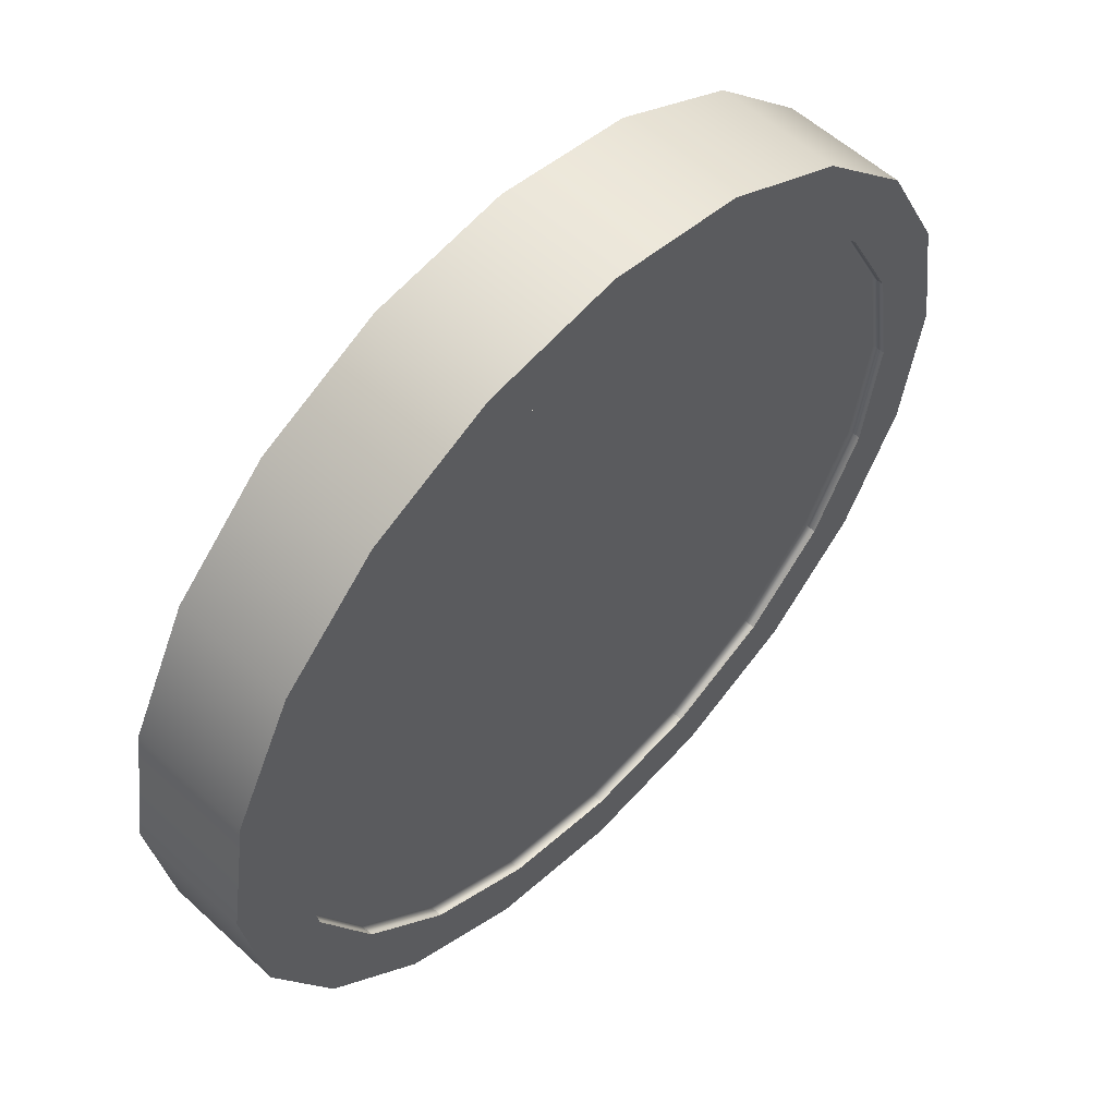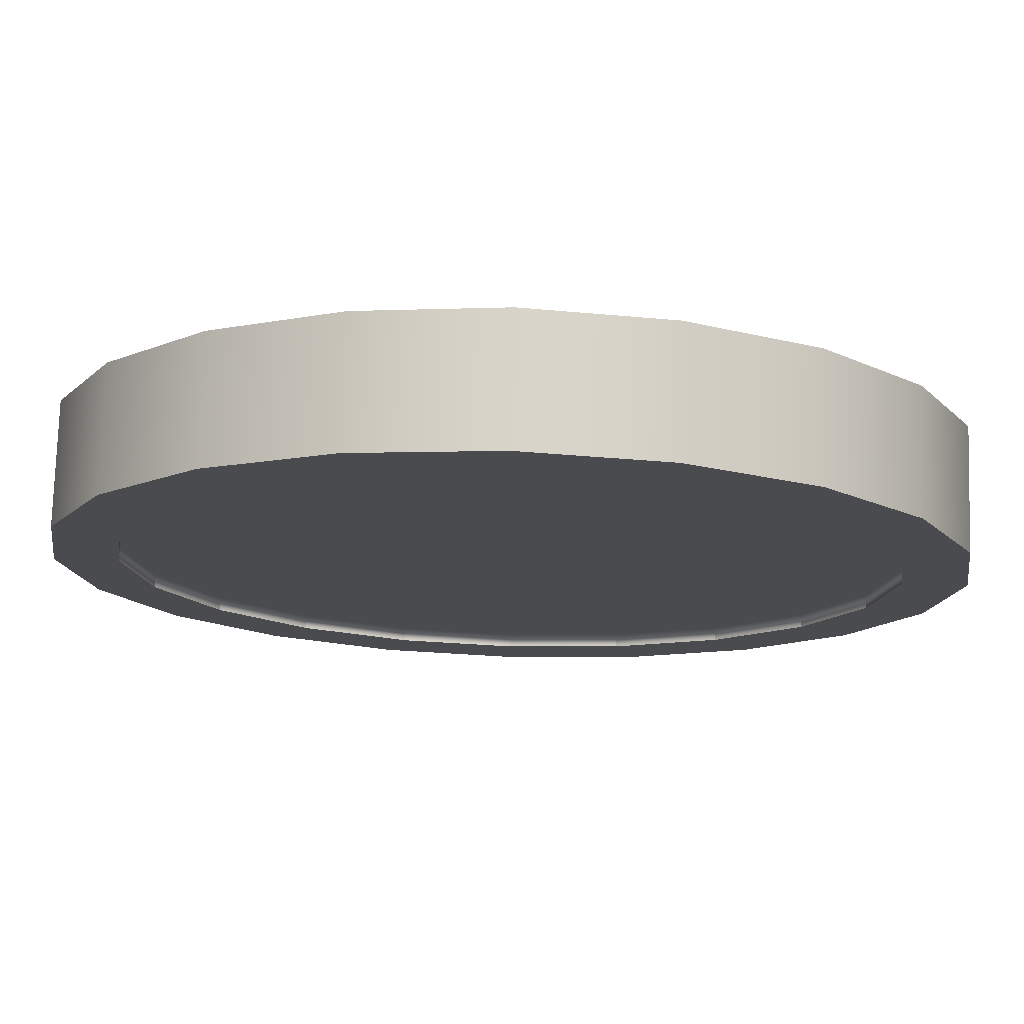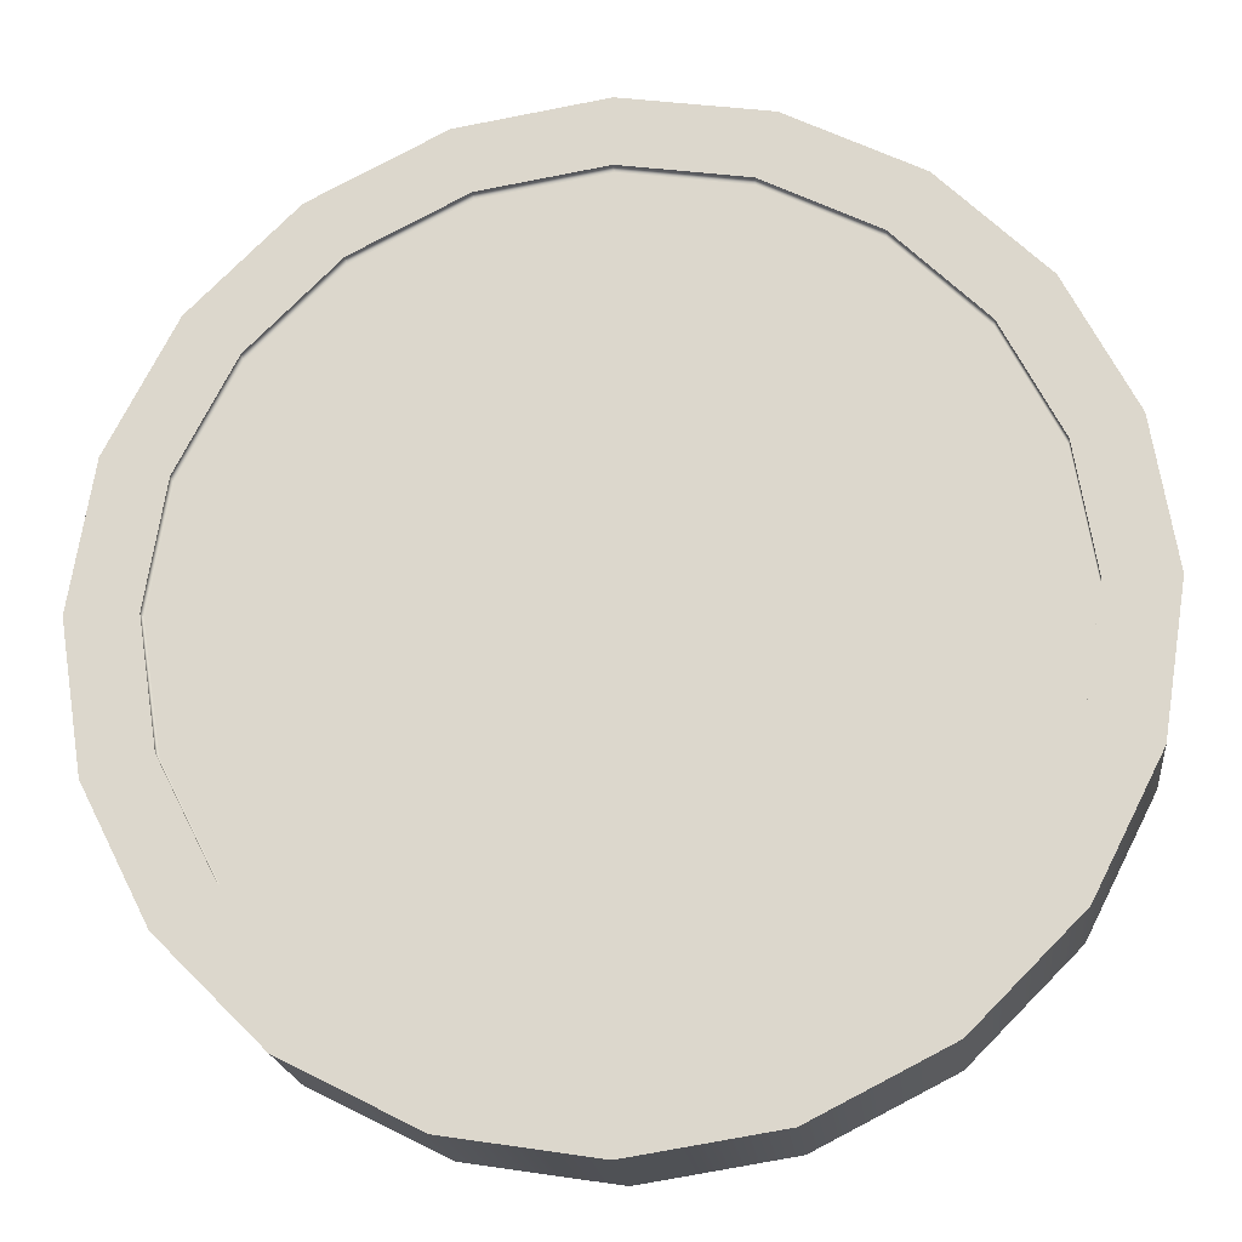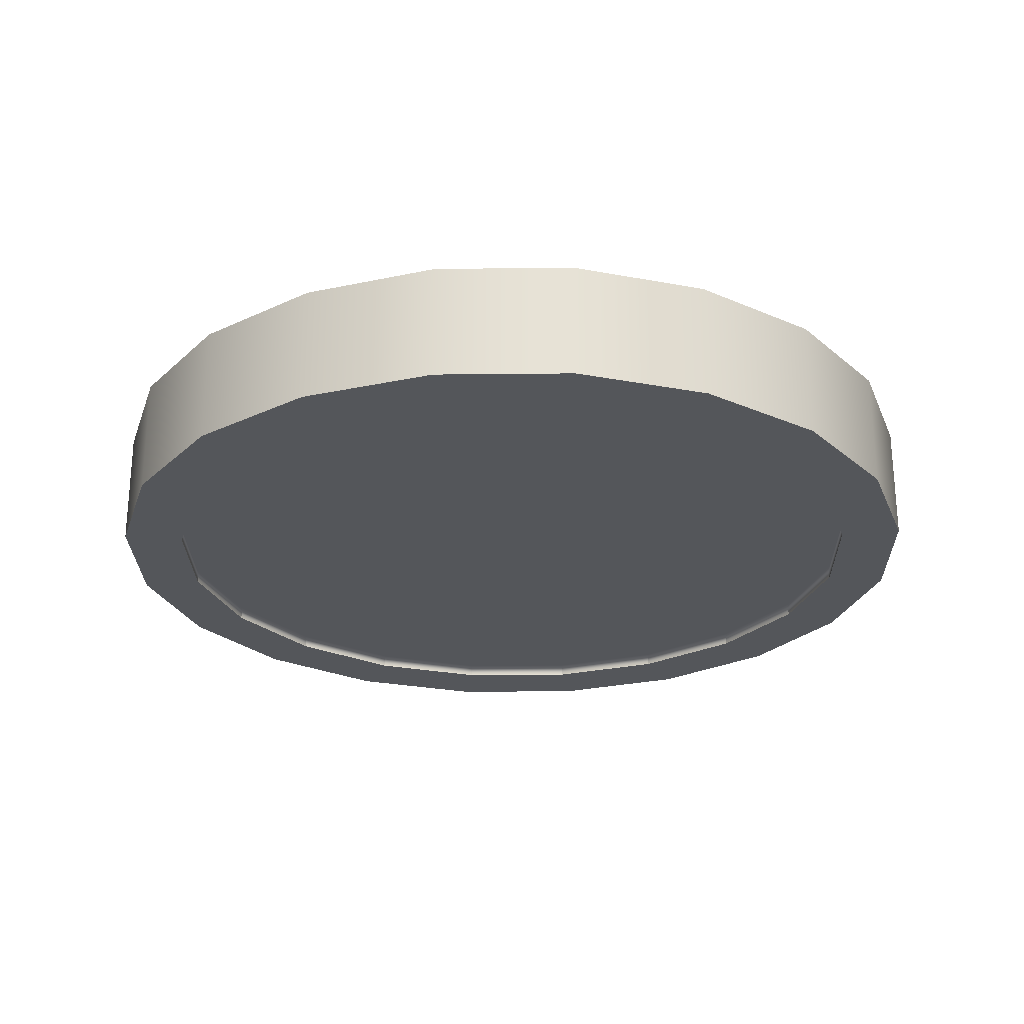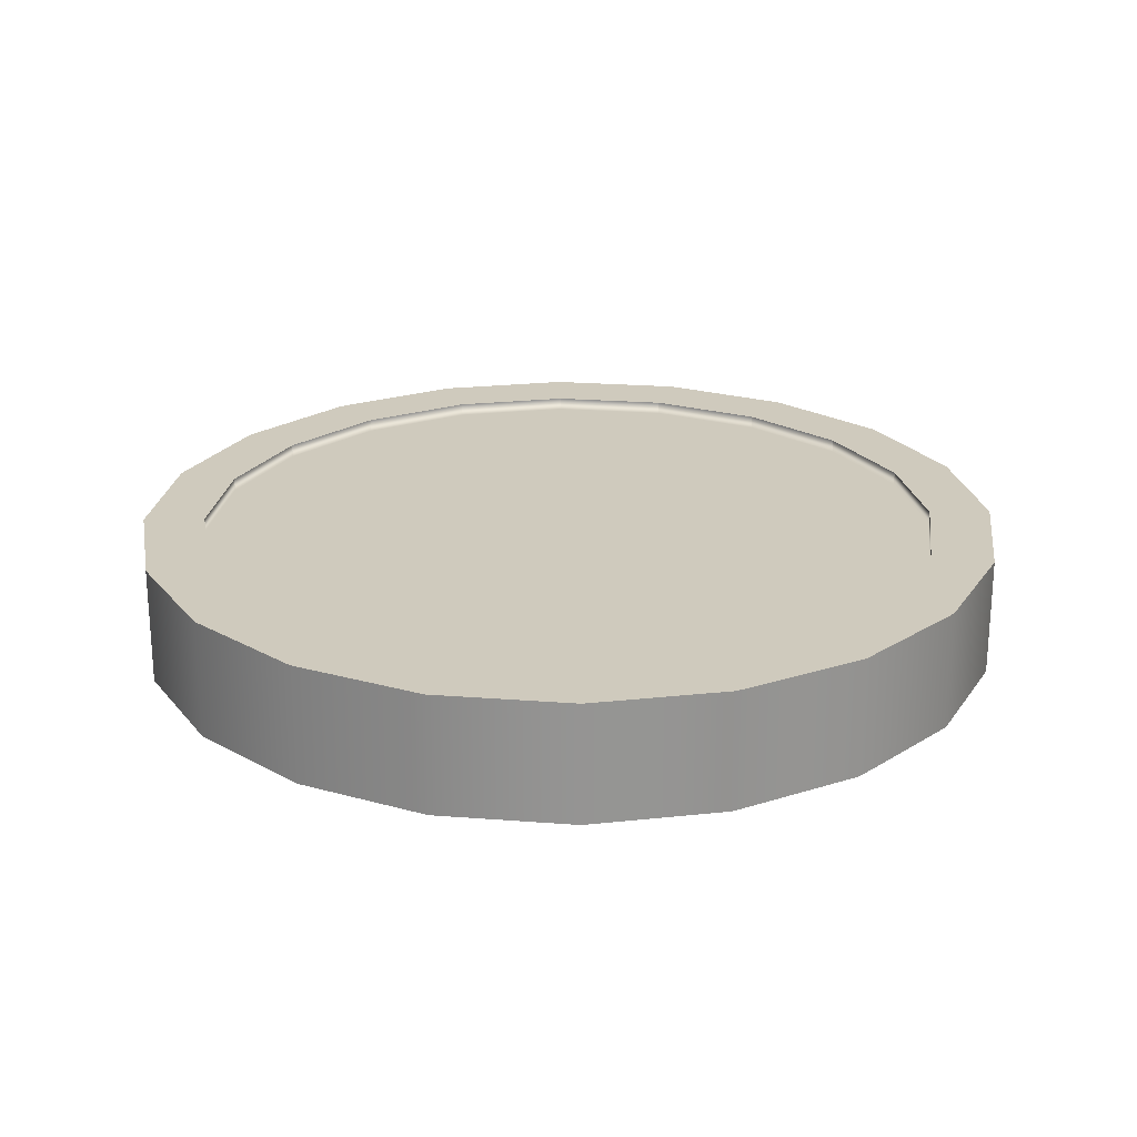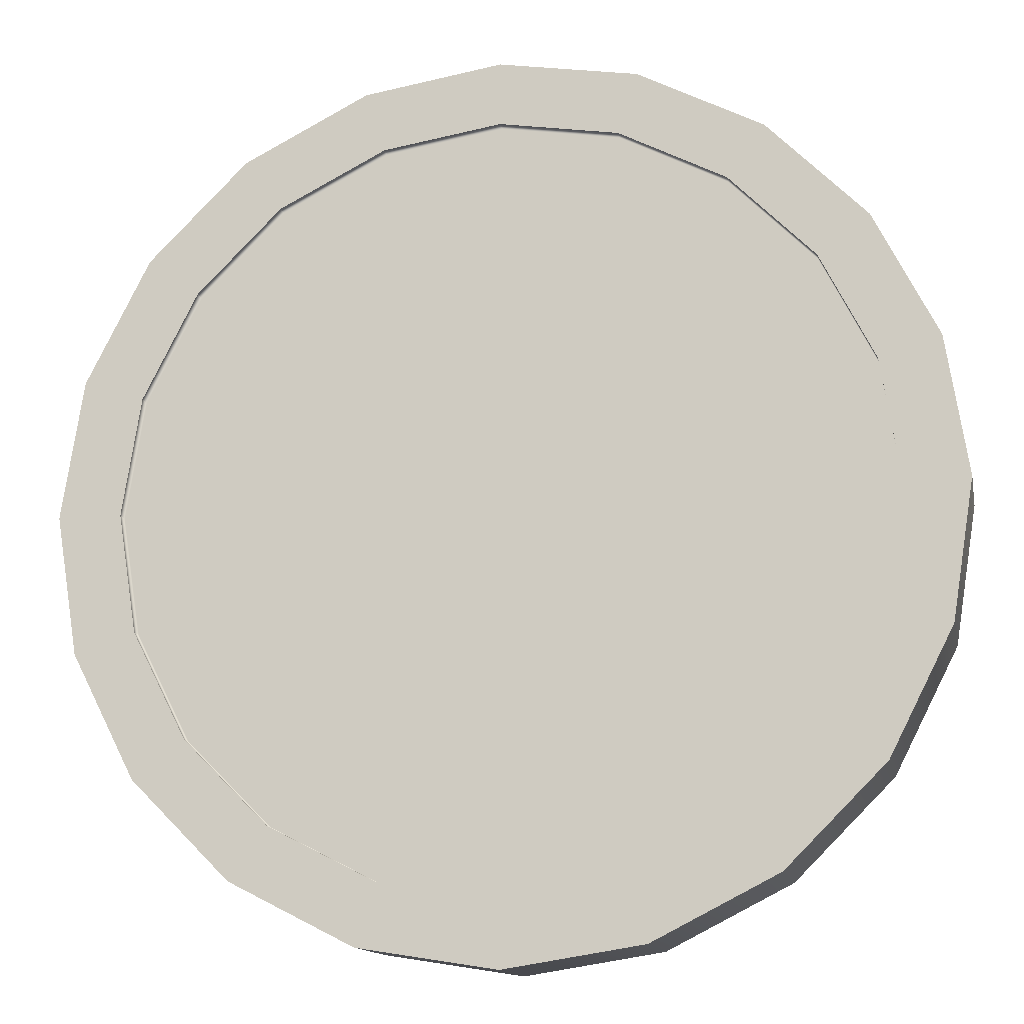
<metadata>
{"format":"obj","ext":"obj","renderer":"f3d","projection":"perspective","resolution":1024,"background":"white","views":[{"elev":56.5,"azim":133.9,"up":"+Y"},{"elev":76.0,"azim":-178.3,"up":"+Y"},{"elev":-19.7,"azim":6.2,"up":"+Y"},{"elev":-25.5,"azim":-26.0,"up":"+Z"},{"elev":23.0,"azim":142.5,"up":"+Z"},{"elev":-13.4,"azim":11.2,"up":"+Y"}]}
</metadata>
<code>
g default
v 47.72 64.13 -6.796
v 40.62 78.06 -6.796
v 29.56 89.13 -6.796
v 15.62 96.23 -6.796
v 0.17 98.67 -6.796
v -15.28 96.23 -6.796
v -29.22 89.13 -6.796
v -40.28 78.06 -6.796
v -47.38 64.13 -6.796
v -49.83 48.67 -6.796
v -47.38 33.22 -6.796
v -40.28 19.29 -6.796
v -29.22 8.224 -6.796
v -15.28 1.122 -6.796
v 0.17 -1.325 -6.796
v 15.62 1.122 -6.796
v 29.56 8.224 -6.796
v 40.62 19.29 -6.796
v 47.72 33.22 -6.796
v 50.17 48.67 -6.796
v 47.72 64.13 6.796
v 40.62 78.06 6.796
v 29.56 89.13 6.796
v 15.62 96.23 6.796
v 0.17 98.67 6.796
v -15.28 96.23 6.796
v -29.22 89.13 6.796
v -40.28 78.06 6.796
v -47.38 64.13 6.796
v -49.83 48.67 6.796
v -47.38 33.22 6.796
v -40.28 19.29 6.796
v -29.22 8.224 6.796
v -15.28 1.122 6.796
v 0.17 -1.325 6.796
v 15.62 1.122 6.796
v 29.56 8.224 6.796
v 40.62 19.29 6.796
v 47.72 33.22 6.796
v 50.17 48.67 6.796
v 40.94 61.92 -6.796
v 34.85 73.87 -6.796
v 25.37 83.35 -6.796
v 13.42 89.44 -6.796
v 0.17 91.54 -6.796
v -13.08 89.44 -6.796
v -25.03 83.35 -6.796
v -34.51 73.87 -6.796
v -40.6 61.92 -6.796
v -42.69 48.67 -6.796
v -40.6 35.43 -6.796
v -34.51 23.48 -6.796
v -25.03 14 -6.796
v -13.08 7.908 -6.796
v 0.17 5.81 -6.796
v 13.42 7.908 -6.796
v 25.37 14 -6.796
v 34.85 23.48 -6.796
v 40.94 35.43 -6.796
v 43.03 48.67 -6.796
v 34.85 73.87 6.796
v 40.94 61.92 6.796
v 25.37 83.35 6.796
v 13.42 89.44 6.796
v 0.17 91.54 6.796
v -13.08 89.44 6.796
v -25.03 83.35 6.796
v -34.51 73.87 6.796
v -40.6 61.92 6.796
v -42.69 48.67 6.796
v -40.6 35.43 6.796
v -34.51 23.48 6.796
v -25.03 14 6.796
v -13.08 7.908 6.796
v 0.17 5.81 6.796
v 13.42 7.908 6.796
v 25.37 14 6.796
v 34.85 23.48 6.796
v 40.94 35.43 6.796
v 43.03 48.67 6.796
v 40.94 61.92 -5.3
v 34.85 73.87 -5.3
v 0.17 48.67 -5.3
v 25.37 83.35 -5.3
v 13.42 89.44 -5.3
v 0.17 91.54 -5.3
v -13.08 89.44 -5.3
v -25.03 83.35 -5.3
v -34.51 73.87 -5.3
v -40.6 61.92 -5.3
v -42.69 48.67 -5.3
v -40.6 35.43 -5.3
v -34.51 23.48 -5.3
v -25.03 14 -5.3
v -13.08 7.908 -5.3
v 0.17 5.81 -5.3
v 13.42 7.908 -5.3
v 25.37 14 -5.3
v 34.85 23.48 -5.3
v 40.94 35.43 -5.3
v 43.03 48.67 -5.3
v 34.85 73.87 5.3
v 40.94 61.92 5.3
v 0.17 48.67 5.3
v 25.37 83.35 5.3
v 13.42 89.44 5.3
v 0.17 91.54 5.3
v -13.08 89.44 5.3
v -25.03 83.35 5.3
v -34.51 73.87 5.3
v -40.6 61.92 5.3
v -42.69 48.67 5.3
v -40.6 35.43 5.3
v -34.51 23.48 5.3
v -25.03 14 5.3
v -13.08 7.908 5.3
v 0.17 5.81 5.3
v 13.42 7.908 5.3
v 25.37 14 5.3
v 34.85 23.48 5.3
v 40.94 35.43 5.3
v 43.03 48.67 5.3
g coin:Coin
f 1 2 22 21
f 2 3 23 22
f 3 4 24 23
f 4 5 25 24
f 5 6 26 25
f 6 7 27 26
f 7 8 28 27
f 8 9 29 28
f 9 10 30 29
f 10 11 31 30
f 11 12 32 31
f 12 13 33 32
f 13 14 34 33
f 14 15 35 34
f 15 16 36 35
f 16 17 37 36
f 17 18 38 37
f 18 19 39 38
f 19 20 40 39
f 20 1 21 40
f 82 81 83
f 84 82 83
f 85 84 83
f 86 85 83
f 87 86 83
f 88 87 83
f 89 88 83
f 90 89 83
f 91 90 83
f 92 91 83
f 93 92 83
f 94 93 83
f 95 94 83
f 96 95 83
f 97 96 83
f 98 97 83
f 99 98 83
f 100 99 83
f 101 100 83
f 81 101 83
f 103 102 104
f 102 105 104
f 105 106 104
f 106 107 104
f 107 108 104
f 108 109 104
f 109 110 104
f 110 111 104
f 111 112 104
f 112 113 104
f 113 114 104
f 114 115 104
f 115 116 104
f 116 117 104
f 117 118 104
f 118 119 104
f 119 120 104
f 120 121 104
f 121 122 104
f 122 103 104
f 2 1 41 42
f 3 2 42 43
f 4 3 43 44
f 5 4 44 45
f 6 5 45 46
f 7 6 46 47
f 8 7 47 48
f 9 8 48 49
f 10 9 49 50
f 11 10 50 51
f 12 11 51 52
f 13 12 52 53
f 14 13 53 54
f 15 14 54 55
f 16 15 55 56
f 17 16 56 57
f 18 17 57 58
f 19 18 58 59
f 20 19 59 60
f 1 20 60 41
f 21 22 61 62
f 22 23 63 61
f 23 24 64 63
f 24 25 65 64
f 25 26 66 65
f 26 27 67 66
f 27 28 68 67
f 28 29 69 68
f 29 30 70 69
f 30 31 71 70
f 31 32 72 71
f 32 33 73 72
f 33 34 74 73
f 34 35 75 74
f 35 36 76 75
f 36 37 77 76
f 37 38 78 77
f 38 39 79 78
f 39 40 80 79
f 40 21 62 80
f 42 41 81 82
f 43 42 82 84
f 44 43 84 85
f 45 44 85 86
f 46 45 86 87
f 47 46 87 88
f 48 47 88 89
f 49 48 89 90
f 50 49 90 91
f 51 50 91 92
f 52 51 92 93
f 53 52 93 94
f 54 53 94 95
f 55 54 95 96
f 56 55 96 97
f 57 56 97 98
f 58 57 98 99
f 59 58 99 100
f 60 59 100 101
f 41 60 101 81
f 62 61 102 103
f 61 63 105 102
f 63 64 106 105
f 64 65 107 106
f 65 66 108 107
f 66 67 109 108
f 67 68 110 109
f 68 69 111 110
f 69 70 112 111
f 70 71 113 112
f 71 72 114 113
f 72 73 115 114
f 73 74 116 115
f 74 75 117 116
f 75 76 118 117
f 76 77 119 118
f 77 78 120 119
f 78 79 121 120
f 79 80 122 121
f 80 62 103 122

</code>
